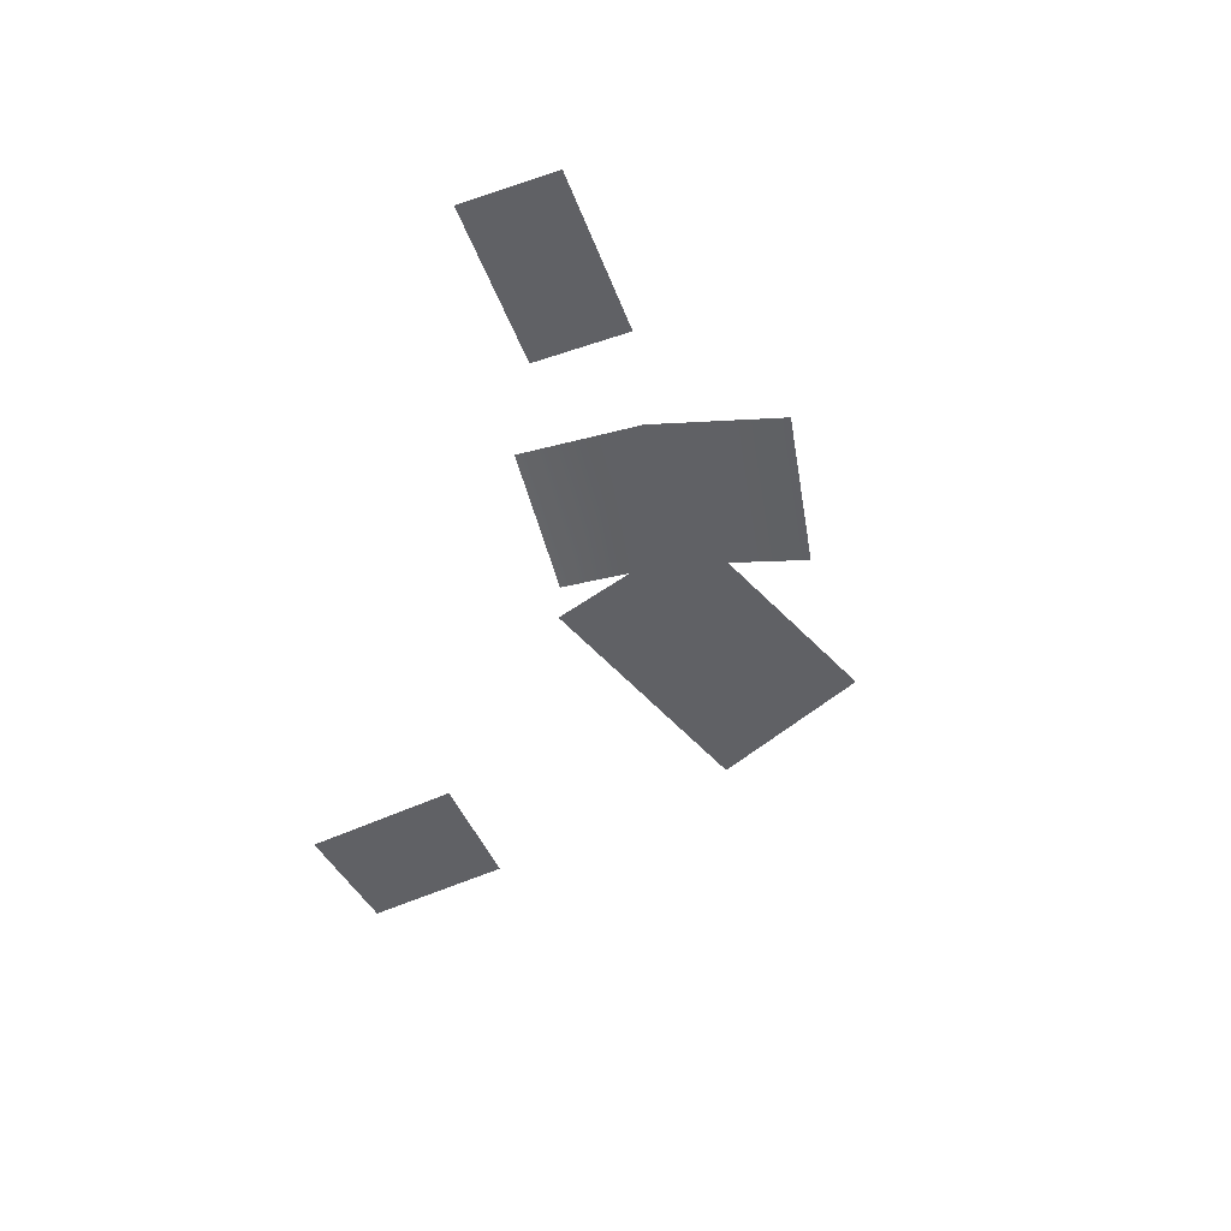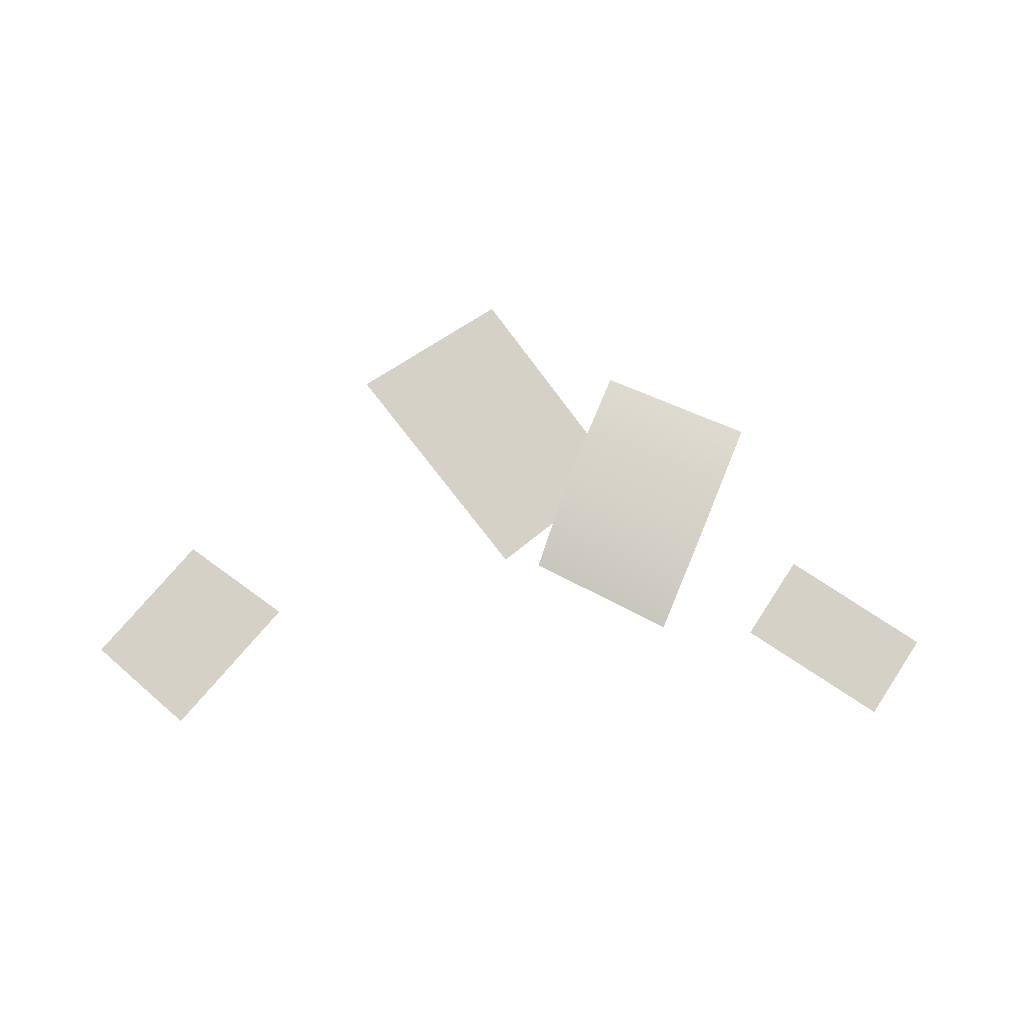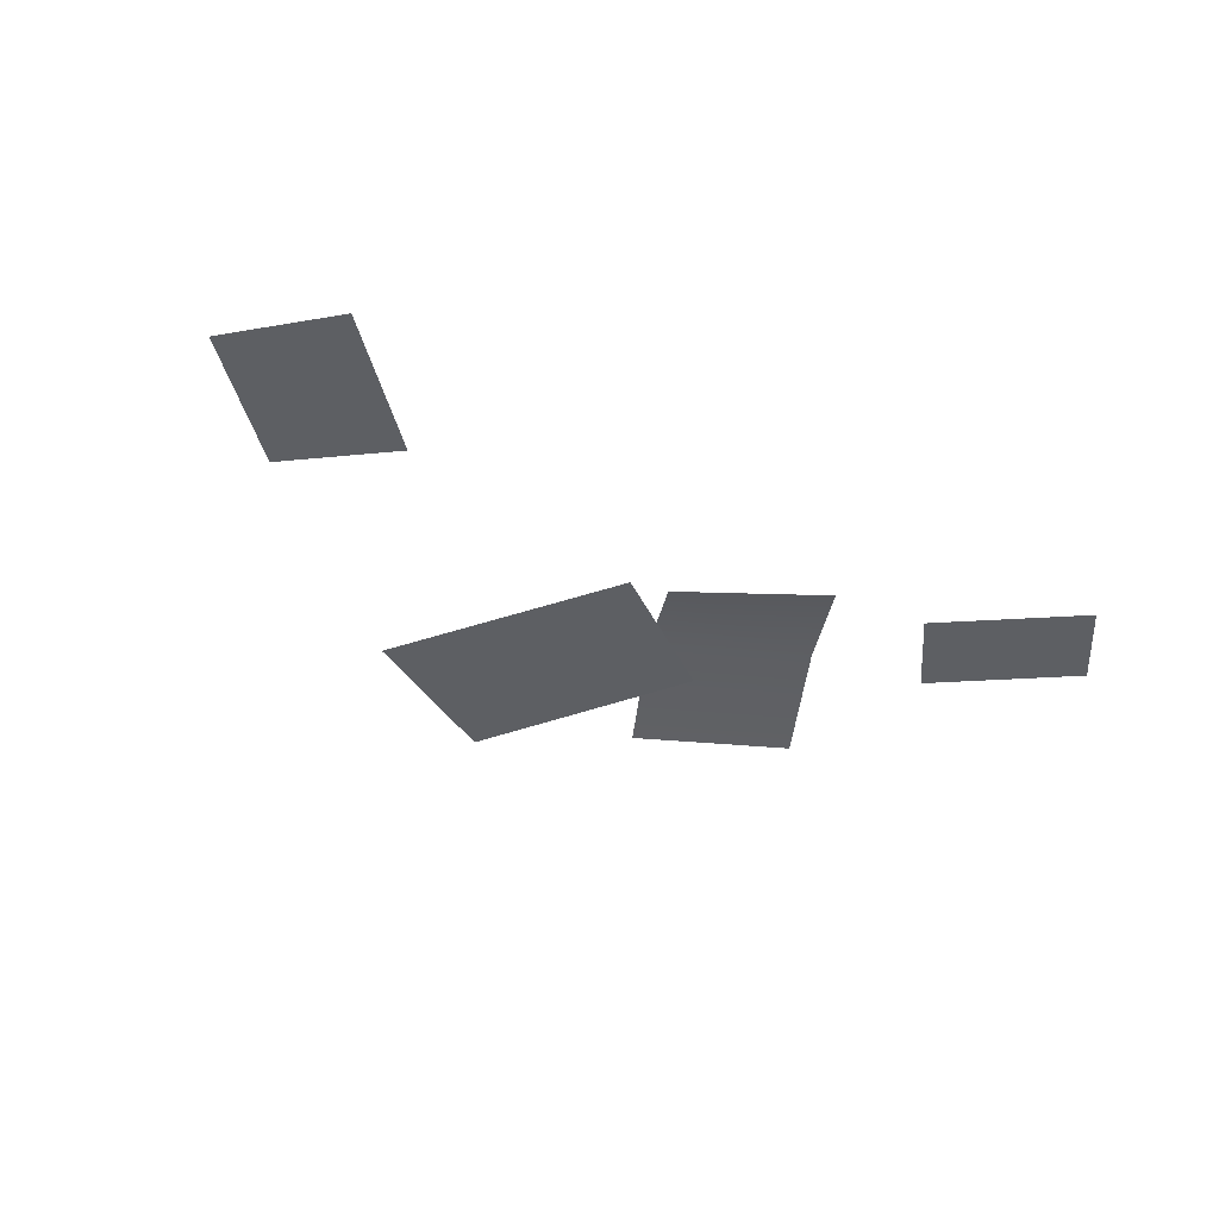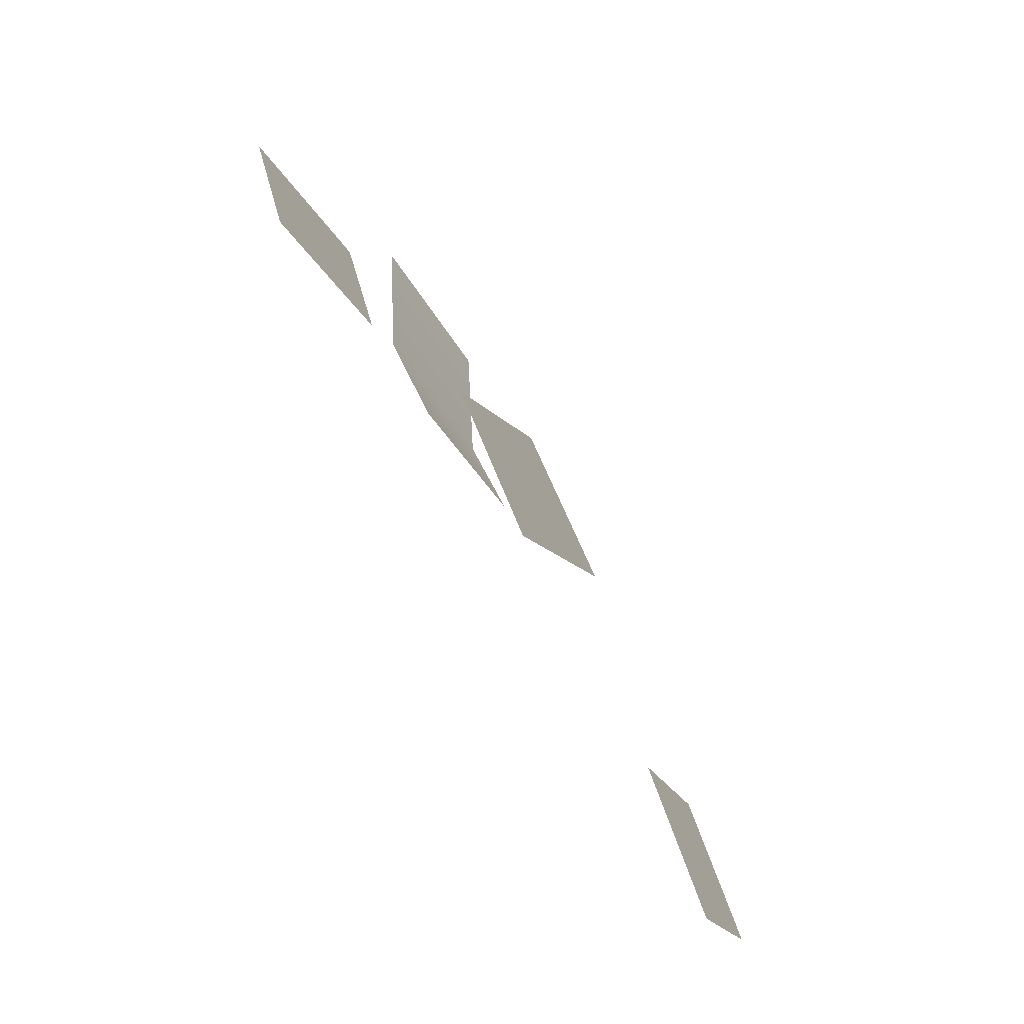
<metadata>
{"format":"obj","ext":"obj","renderer":"f3d","projection":"perspective","resolution":1024,"background":"white","views":[{"elev":-49.0,"azim":-101.8,"up":"+Y"},{"elev":78.8,"azim":-178.9,"up":"+Y"},{"elev":-39.9,"azim":152.2,"up":"+Y"},{"elev":-65.6,"azim":-60.9,"up":"+Z"}]}
</metadata>
<code>
v 52.65 -4.75 -18.93
v 41.52 -4.75 -5.545
v 41.89 -4.75 -27.91
v 29.92 -4.75 -13.56
v 3.228 -4.75 27.91
v 19.66 -4.75 17.14
v -13.79 -4.75 5.65
v 0.7075 -4.75 -6.145
v -52.65 -4.75 -15.94
v -36.84 -4.75 -5.986
v -46.92 -4.75 -25.05
v -31.11 -4.75 -15.09
v -30.14 -4.83 11.58
v -12.73 -4.83 18.39
v -19.9 -4.83 -14.61
v -3.592 -4.83 -6.788
v -7.333 -2.655 4.564
v -24.74 -2.655 -2.236
f 3 4 2 1
f 5 6 8 7
f 9 10 12 11
f 13 14 17 18
f 18 17 16 15

</code>
